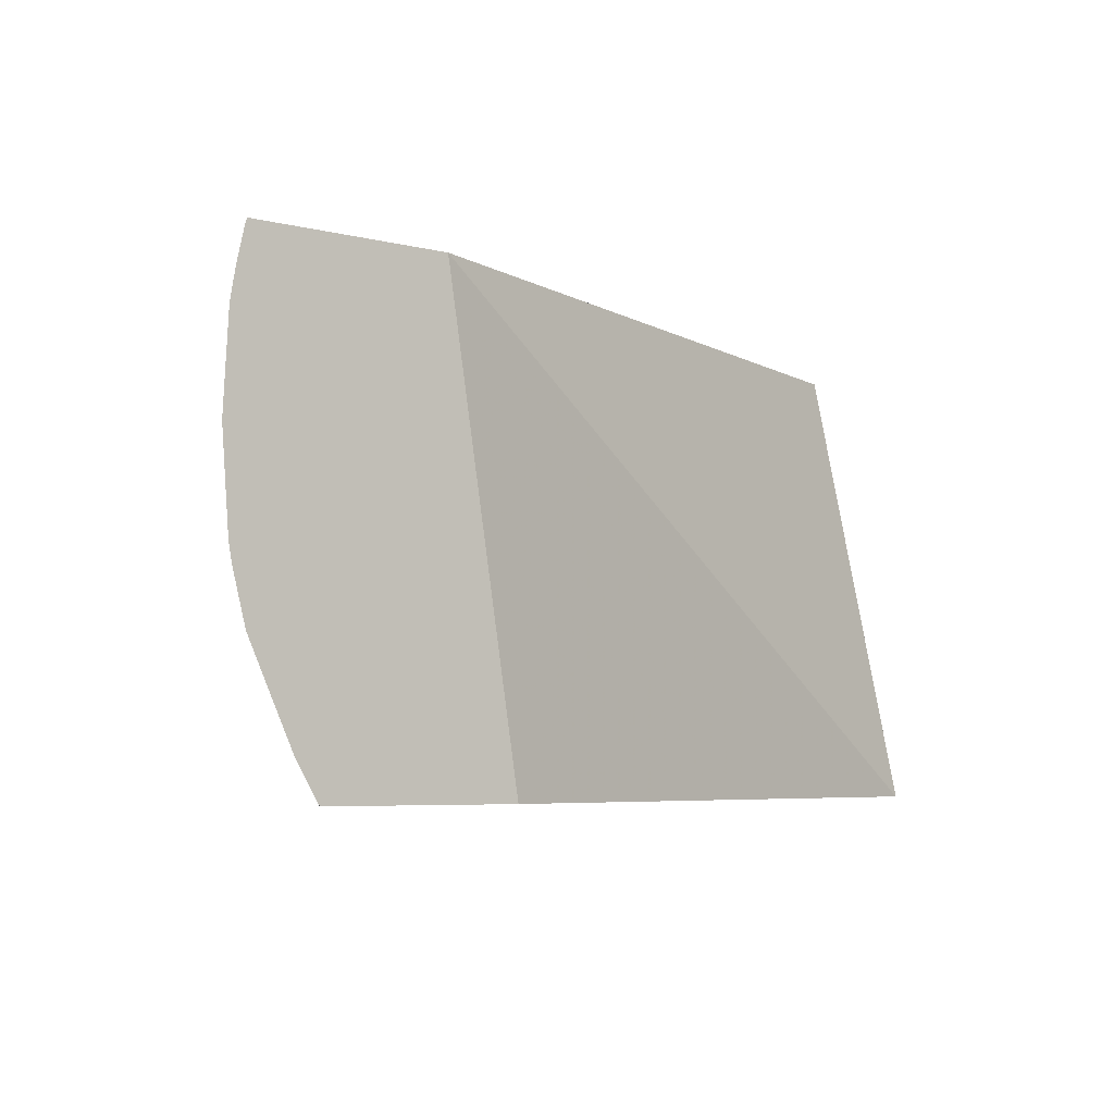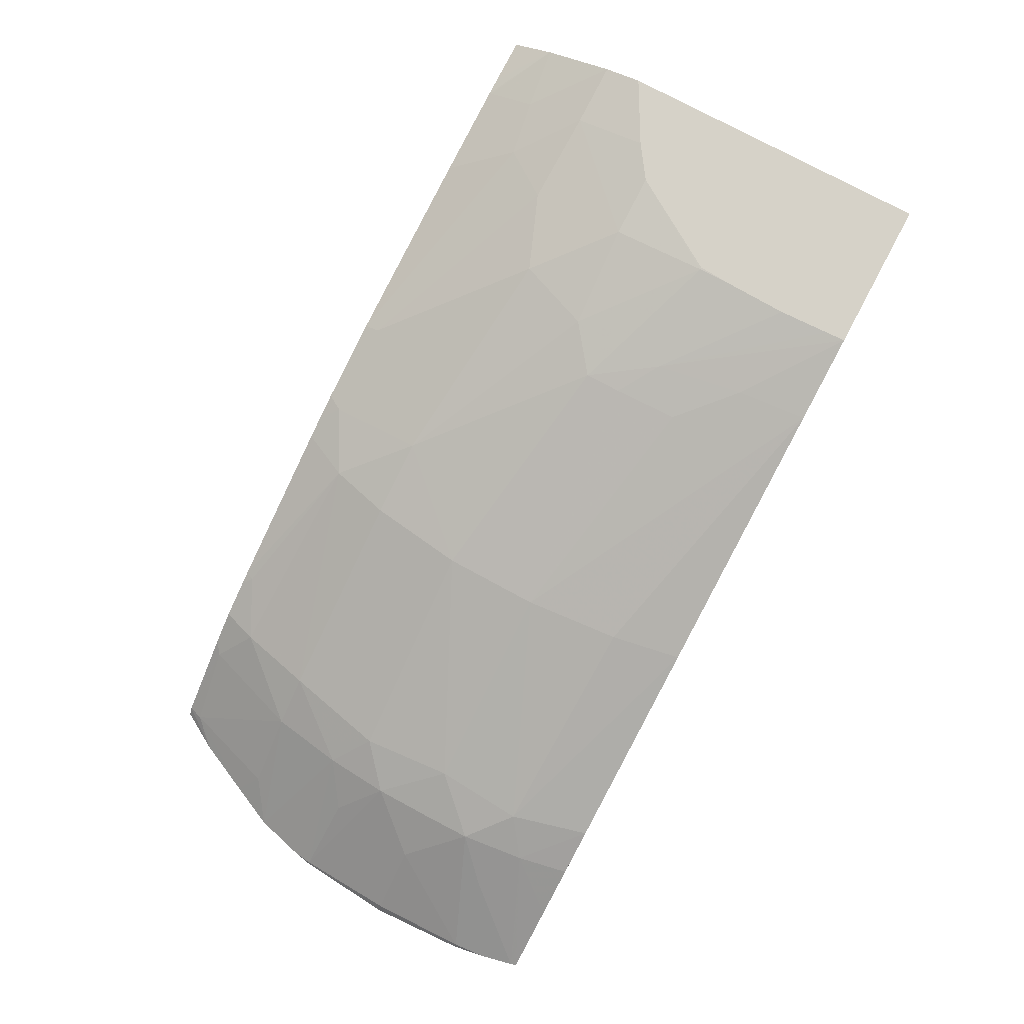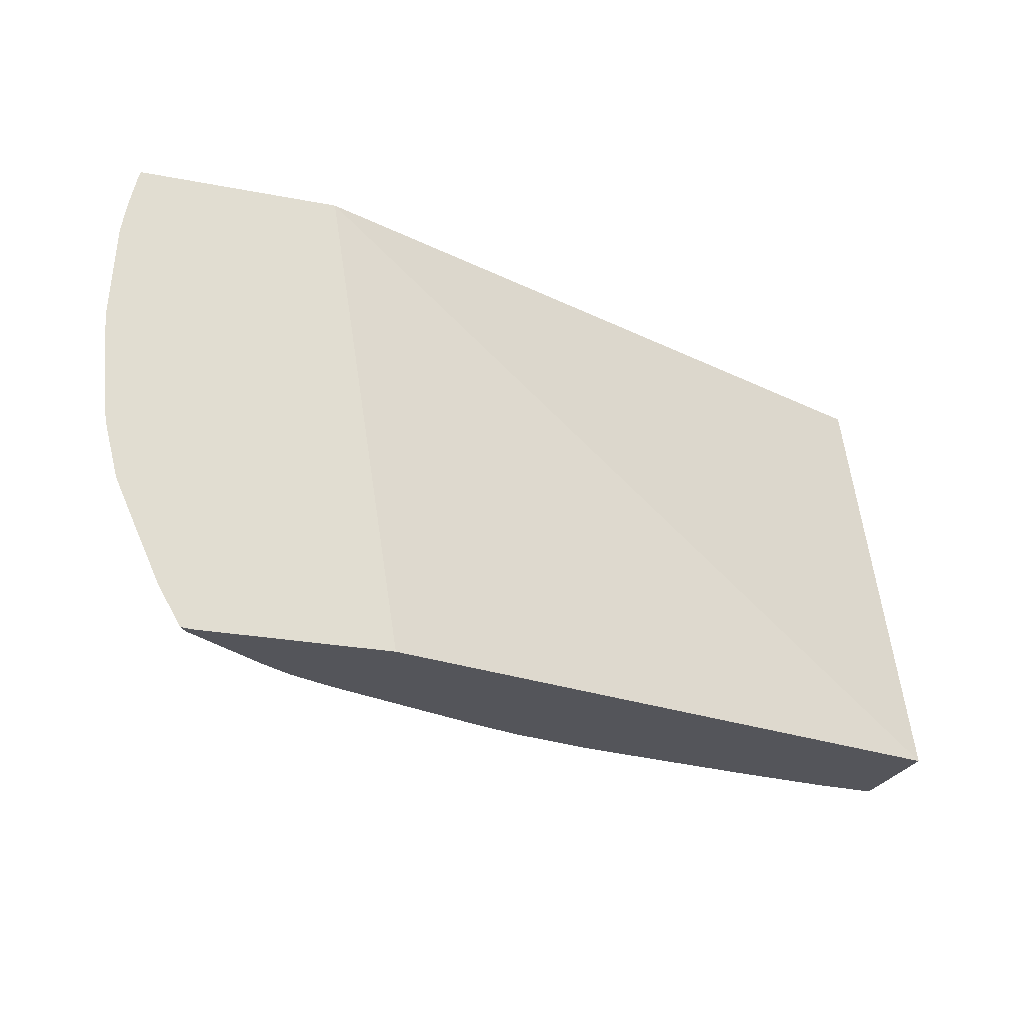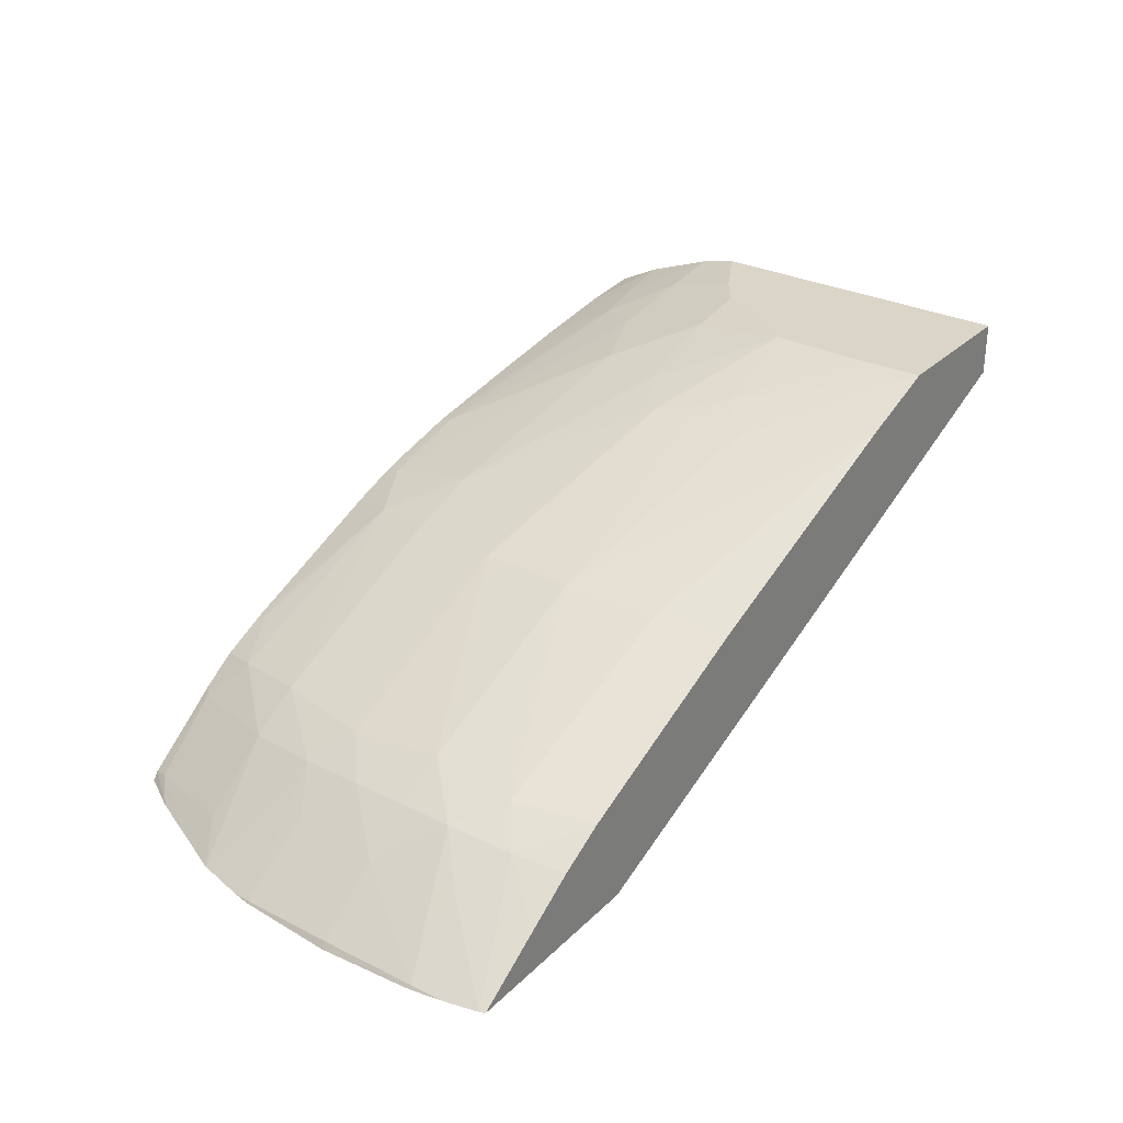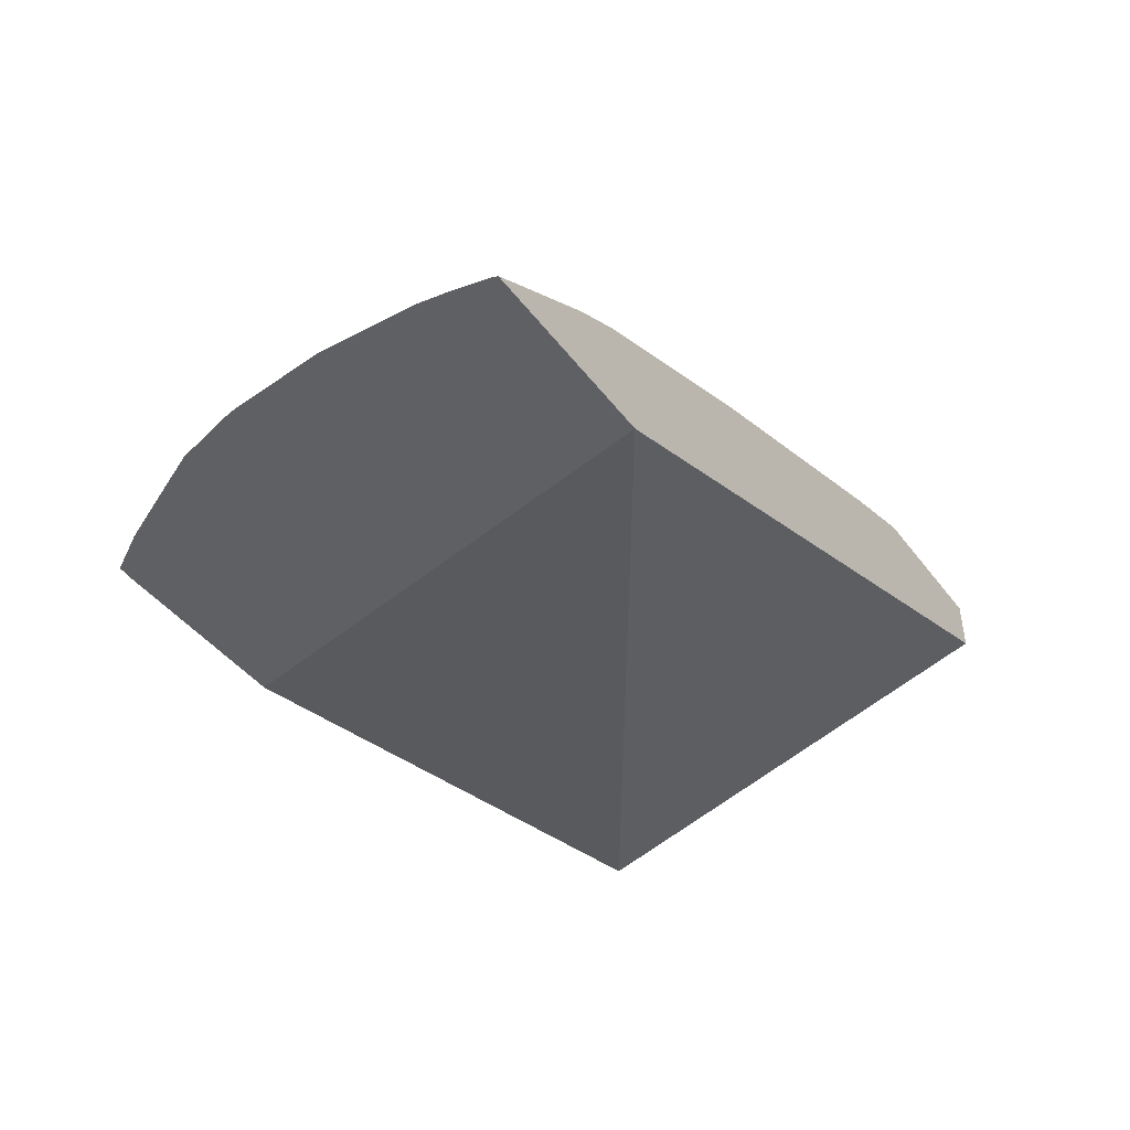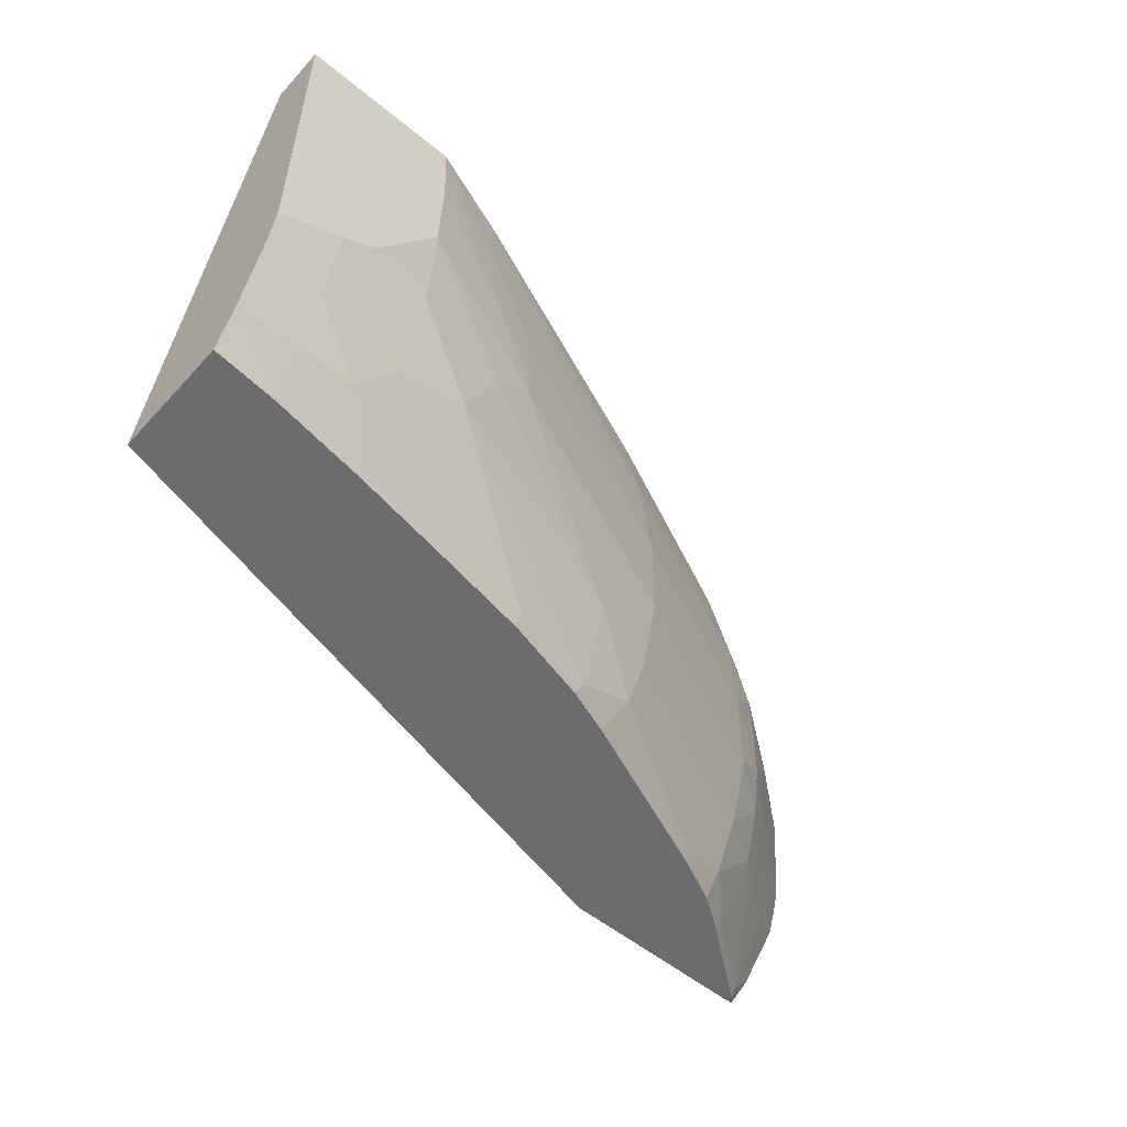
<metadata>
{"format":"obj","ext":"obj","renderer":"f3d","projection":"perspective","resolution":1024,"background":"white","views":[{"elev":-5.7,"azim":143.2,"up":"+Y"},{"elev":77.6,"azim":118.1,"up":"+Z"},{"elev":-25.0,"azim":162.6,"up":"+Y"},{"elev":29.5,"azim":126.1,"up":"+Z"},{"elev":-44.2,"azim":124.7,"up":"+Z"},{"elev":-53.8,"azim":-41.3,"up":"+Y"}]}
</metadata>
<code>
v -0.03531 0.0208 0.03967
v -0.03595 0.0208 0.04009
v -0.03636 0.02028 0.04046
v -0.03529 0.02074 0.03967
v -0.03724 0.0208 0.03967
v -0.03646 0.0208 0.04041
v -0.03693 0.0208 0.04066
v -0.03671 0.02001 0.0407
v -0.03628 0.01964 0.04053
v -0.03589 0.02001 0.04021
v -0.03521 0.02041 0.03967
v -0.038 0.01609 0.03967
v -0.04412 0.01609 0.04116
v -0.04412 0.0208 0.04235
v -0.03899 0.0208 0.04156
v -0.03676 0.01913 0.04079
v -0.03885 0.02009 0.0416
v -0.03876 0.01913 0.04164
v -0.03627 0.01913 0.04054
v -0.03579 0.01913 0.04021
v -0.03518 0.02009 0.0397
v -0.03516 0.02009 0.03967
v -0.03615 0.01609 0.03967
v -0.04412 0.01609 0.04233
v -0.04412 0.0208 0.04289
v -0.04169 0.0208 0.04259
v -0.03669 0.01822 0.04073
v -0.03627 0.01858 0.04053
v -0.03877 0.01817 0.04164
v -0.04109 0.01958 0.04245
v -0.04107 0.01894 0.04246
v -0.04107 0.01858 0.04246
v -0.03516 0.01913 0.03972
v -0.03511 0.01922 0.03967
v -0.03603 0.0161 0.03967
v -0.03609 0.01609 0.03974
v -0.04405 0.01609 0.04232
v -0.04412 0.01651 0.04254
v -0.04412 0.01758 0.04289
v -0.04254 0.0208 0.04289
v -0.04162 0.02009 0.04261
v -0.0389 0.01721 0.04159
v -0.03691 0.01721 0.04071
v -0.03632 0.01794 0.04049
v -0.03589 0.01822 0.04021
v -0.0352 0.01817 0.03969
v -0.03965 0.01721 0.04185
v -0.04148 0.01921 0.04258
v -0.04253 0.01913 0.04289
v -0.04153 0.01822 0.04255
v -0.03518 0.0182 0.03967
v -0.03511 0.01913 0.03967
v -0.0358 0.01649 0.03967
v -0.03605 0.01624 0.03978
v -0.03676 0.01618 0.04029
v -0.03689 0.01609 0.04034
v -0.04368 0.01609 0.04229
v -0.04412 0.01721 0.0428
v -0.0435 0.01609 0.04227
v -0.0435 0.01612 0.04228
v -0.0435 0.0166 0.0425
v -0.0435 0.01721 0.04272
v -0.0435 0.01793 0.04289
v -0.04253 0.0206 0.04289
v -0.03906 0.01659 0.04153
v -0.03708 0.01646 0.04062
v -0.03643 0.01721 0.04042
v -0.03535 0.01748 0.03967
v -0.03522 0.01799 0.03967
v -0.03518 0.01817 0.03967
v -0.04182 0.01748 0.0425
v -0.03967 0.01626 0.04163
v -0.04251 0.02009 0.04289
v -0.04253 0.01947 0.04289
v -0.04255 0.01913 0.04289
v -0.04315 0.01817 0.04289
v -0.04253 0.01817 0.04279
v -0.03555 0.01704 0.03967
v -0.03575 0.01721 0.0399
v -0.0372 0.01609 0.04055
v -0.04256 0.01609 0.04214
v -0.04293 0.01669 0.04246
v -0.04258 0.01718 0.04256
v -0.0393 0.01609 0.04143
v -0.03872 0.01626 0.04126
v -0.03769 0.01609 0.04078
v -0.03765 0.01618 0.04079
v -0.03757 0.01609 0.04072
v -0.04061 0.01624 0.04186
v -0.03977 0.01609 0.0416
v -0.03951 0.01609 0.0415
v -0.04157 0.01609 0.04198
v -0.04077 0.01609 0.04184
v -0.04061 0.01609 0.04181
f 1 2 3
f 1 3 4
f 1 4 11
f 1 11 22
f 1 22 34
f 1 34 52
f 1 52 51
f 1 51 70
f 1 70 69
f 1 69 68
f 1 68 78
f 1 78 53
f 1 53 35
f 1 35 23
f 1 23 12
f 1 12 5
f 1 5 14
f 1 14 25
f 1 25 40
f 1 40 26
f 1 26 15
f 1 15 7
f 1 7 6
f 1 6 2
f 2 6 3
f 3 6 7
f 3 7 8
f 3 8 9
f 3 9 4
f 4 9 10
f 4 10 11
f 5 12 13
f 5 13 14
f 7 15 8
f 8 16 9
f 8 15 17
f 8 17 18
f 8 18 16
f 9 19 20
f 9 20 21
f 9 21 10
f 9 16 19
f 10 21 11
f 11 21 22
f 12 23 36
f 12 36 56
f 12 56 80
f 12 80 88
f 12 88 86
f 12 86 84
f 12 84 91
f 12 91 90
f 12 90 94
f 12 94 93
f 12 93 92
f 12 92 81
f 12 81 59
f 12 59 57
f 12 57 37
f 12 37 24
f 12 24 13
f 13 24 38
f 13 38 58
f 13 58 39
f 13 39 25
f 13 25 14
f 15 26 17
f 16 27 28
f 16 28 19
f 16 18 29
f 16 29 27
f 17 26 18
f 18 26 30
f 18 30 31
f 18 31 32
f 18 32 29
f 19 28 20
f 20 28 33
f 20 33 21
f 21 33 22
f 22 33 34
f 23 35 36
f 24 37 38
f 25 39 63
f 25 63 76
f 25 76 75
f 25 75 74
f 25 74 73
f 25 73 64
f 25 64 40
f 26 40 41
f 26 41 30
f 27 29 42
f 27 42 43
f 27 43 44
f 27 44 28
f 28 44 45
f 28 45 46
f 28 46 33
f 29 32 47
f 29 47 42
f 30 41 48
f 30 48 31
f 31 48 32
f 32 48 49
f 32 49 50
f 32 50 47
f 33 46 51
f 33 51 52
f 33 52 34
f 35 53 36
f 36 53 54
f 36 54 55
f 36 55 56
f 37 57 38
f 38 57 59
f 38 59 60
f 38 60 61
f 38 61 58
f 39 58 62
f 39 62 63
f 40 64 48
f 40 48 41
f 42 65 43
f 42 47 65
f 43 66 67
f 43 67 44
f 43 65 66
f 44 68 69
f 44 69 46
f 44 46 45
f 44 67 68
f 46 69 70
f 46 70 51
f 47 50 71
f 47 71 72
f 47 72 65
f 48 64 73
f 48 73 74
f 48 74 49
f 49 74 75
f 49 75 76
f 49 76 77
f 49 77 50
f 50 77 71
f 53 78 54
f 54 78 79
f 54 79 67
f 54 67 55
f 55 67 66
f 55 66 56
f 56 66 80
f 58 61 62
f 59 81 60
f 60 81 61
f 61 81 82
f 61 82 62
f 62 82 83
f 62 83 71
f 62 71 77
f 62 77 76
f 62 76 63
f 65 84 85
f 65 85 86
f 65 86 87
f 65 87 66
f 65 72 84
f 66 87 88
f 66 88 80
f 67 79 68
f 68 79 78
f 71 89 72
f 71 83 89
f 72 89 90
f 72 90 91
f 72 91 84
f 81 92 82
f 82 92 93
f 82 93 94
f 82 94 89
f 82 89 83
f 84 86 85
f 86 88 87
f 89 94 90

</code>
